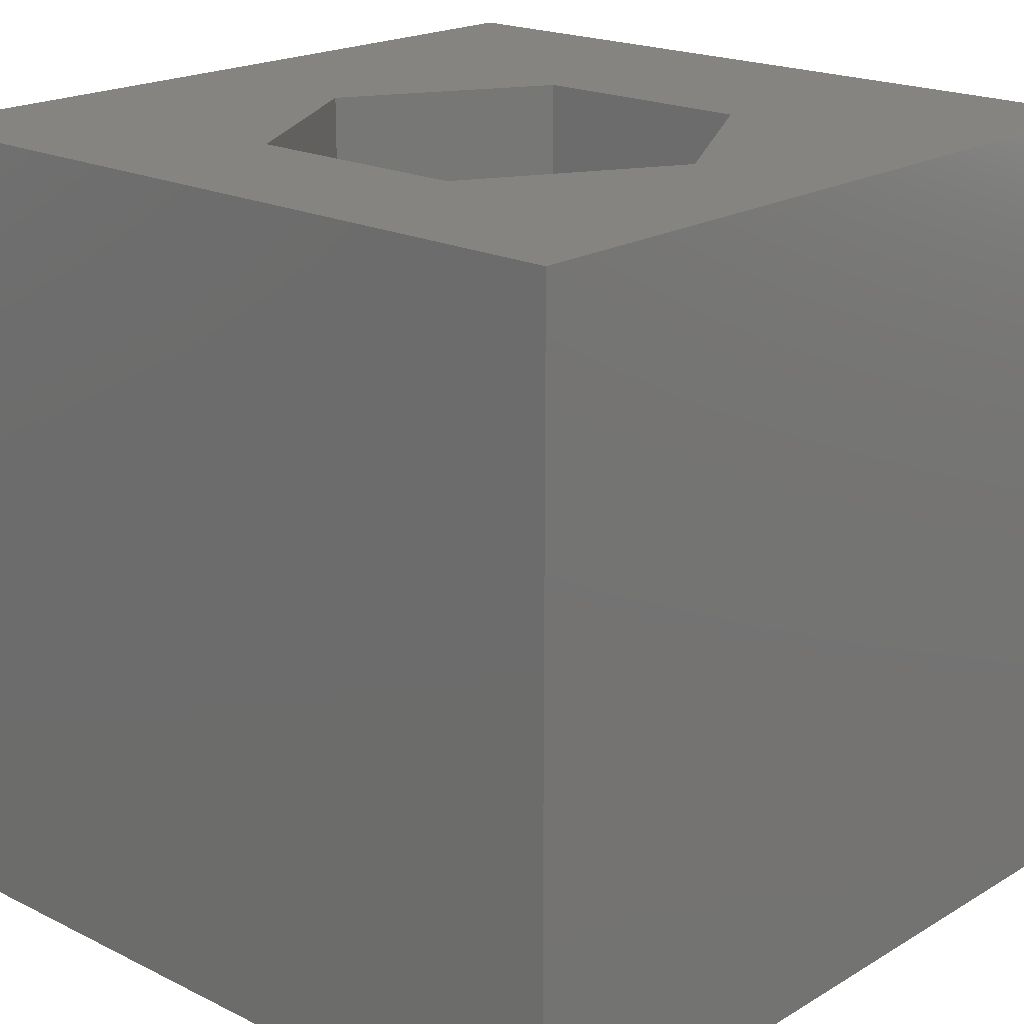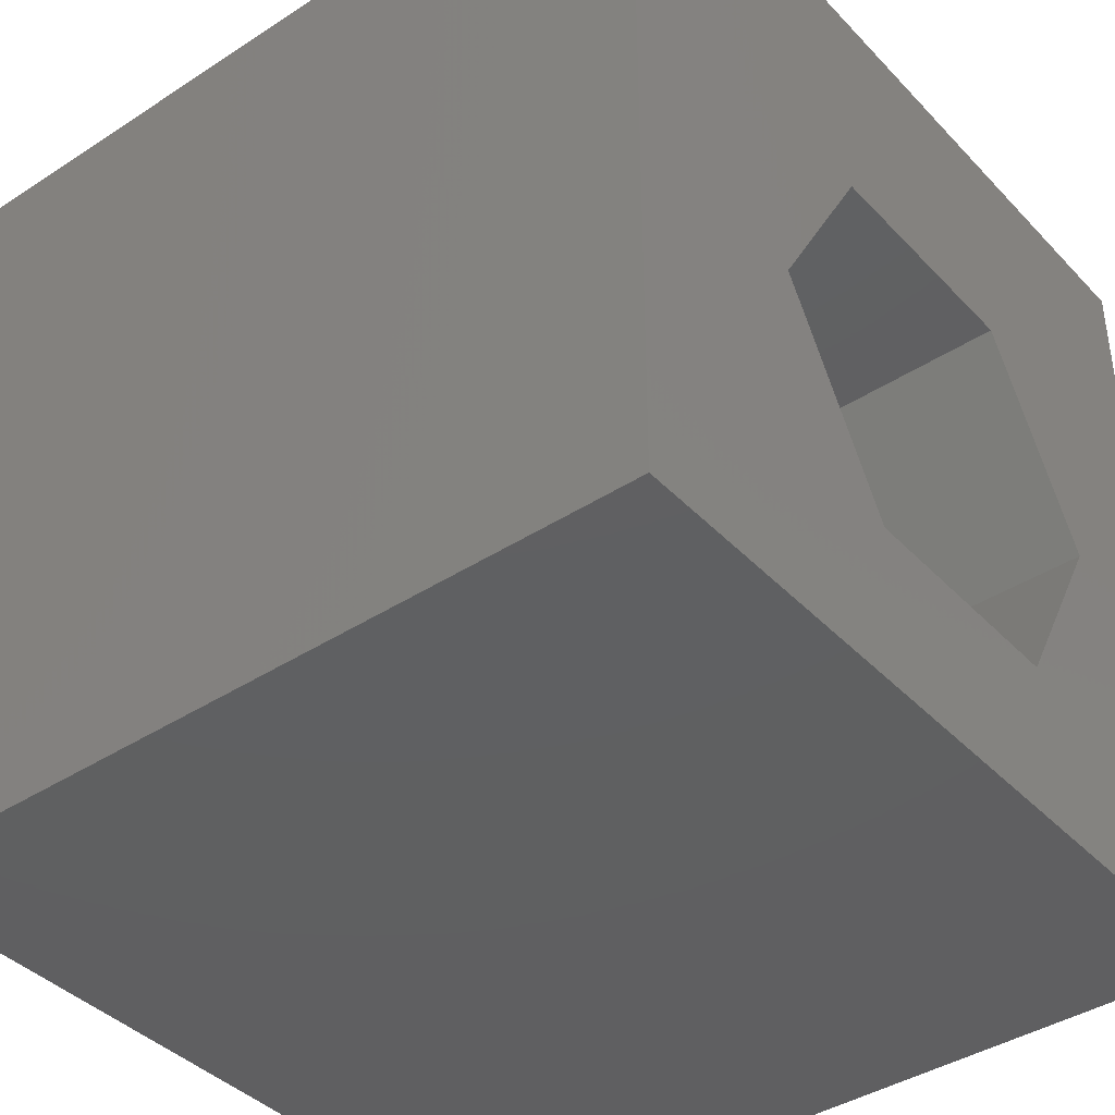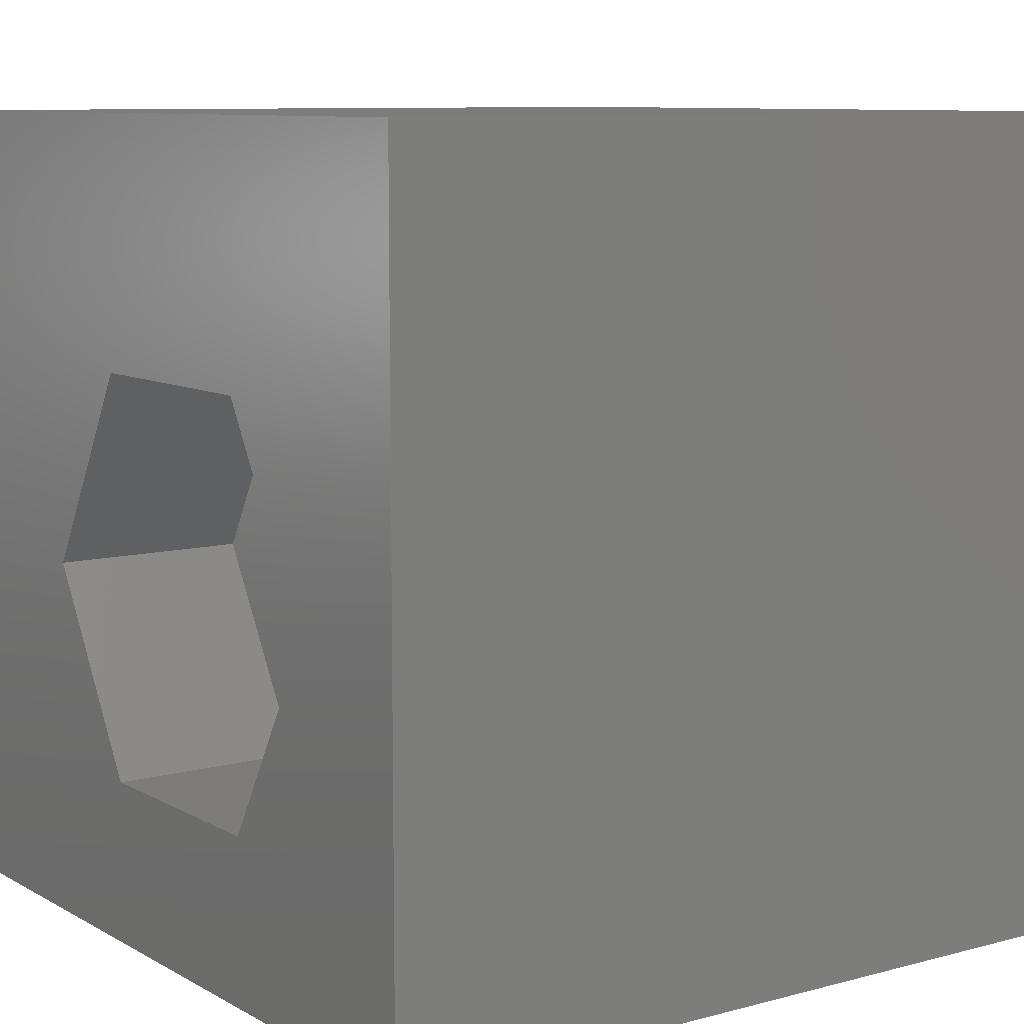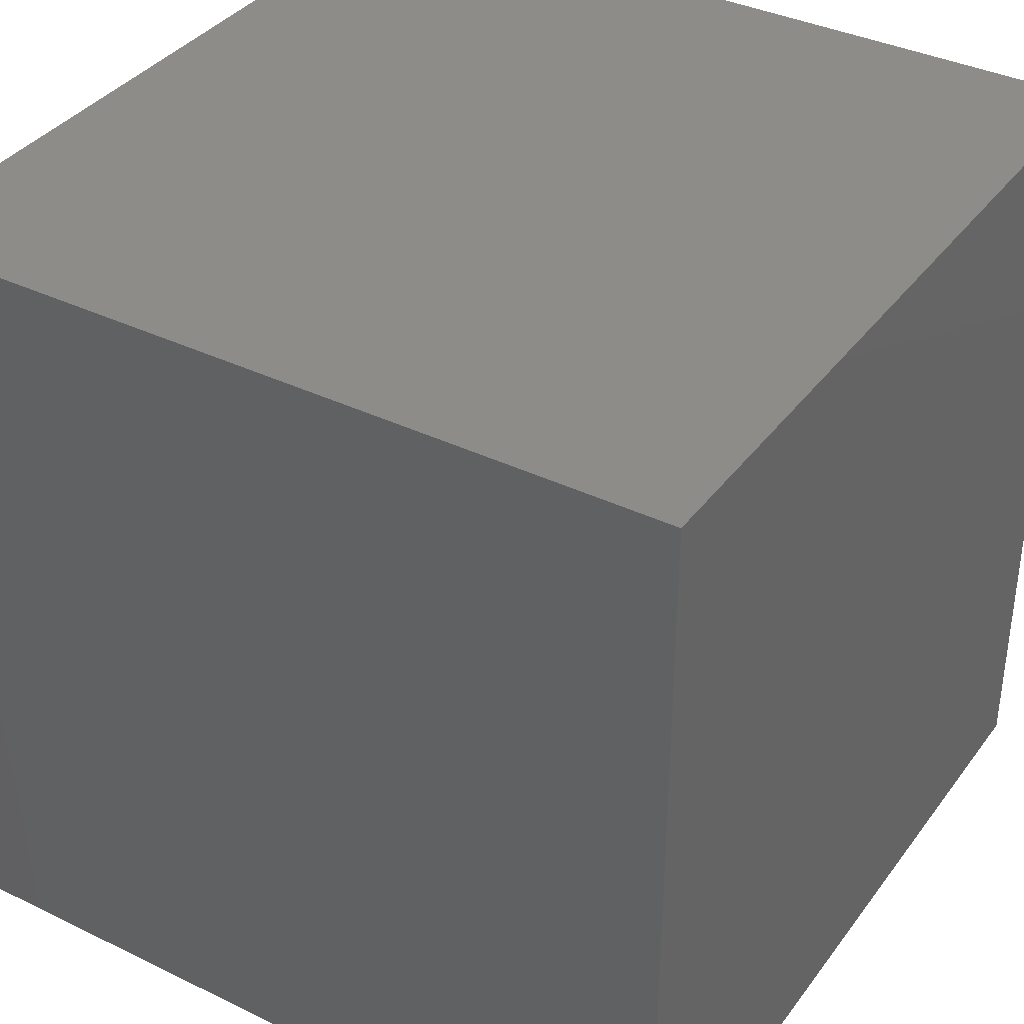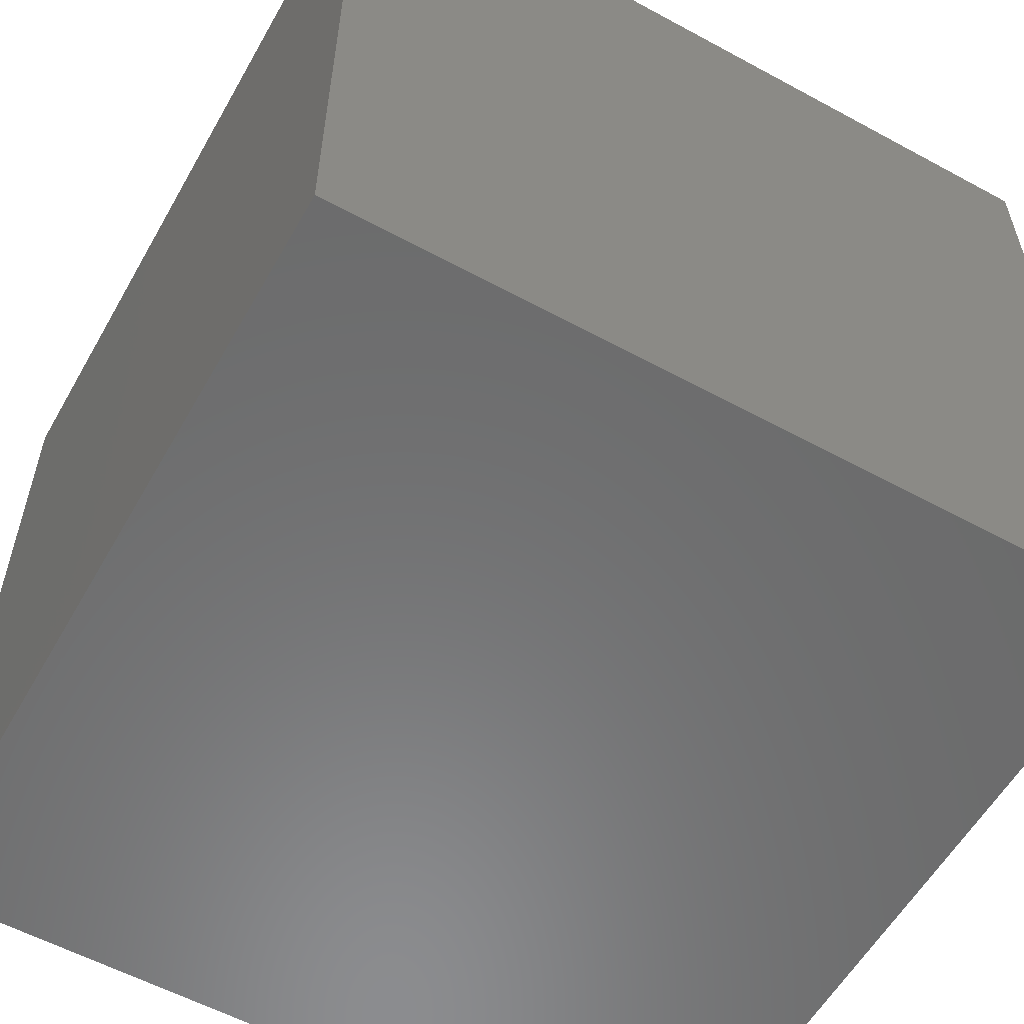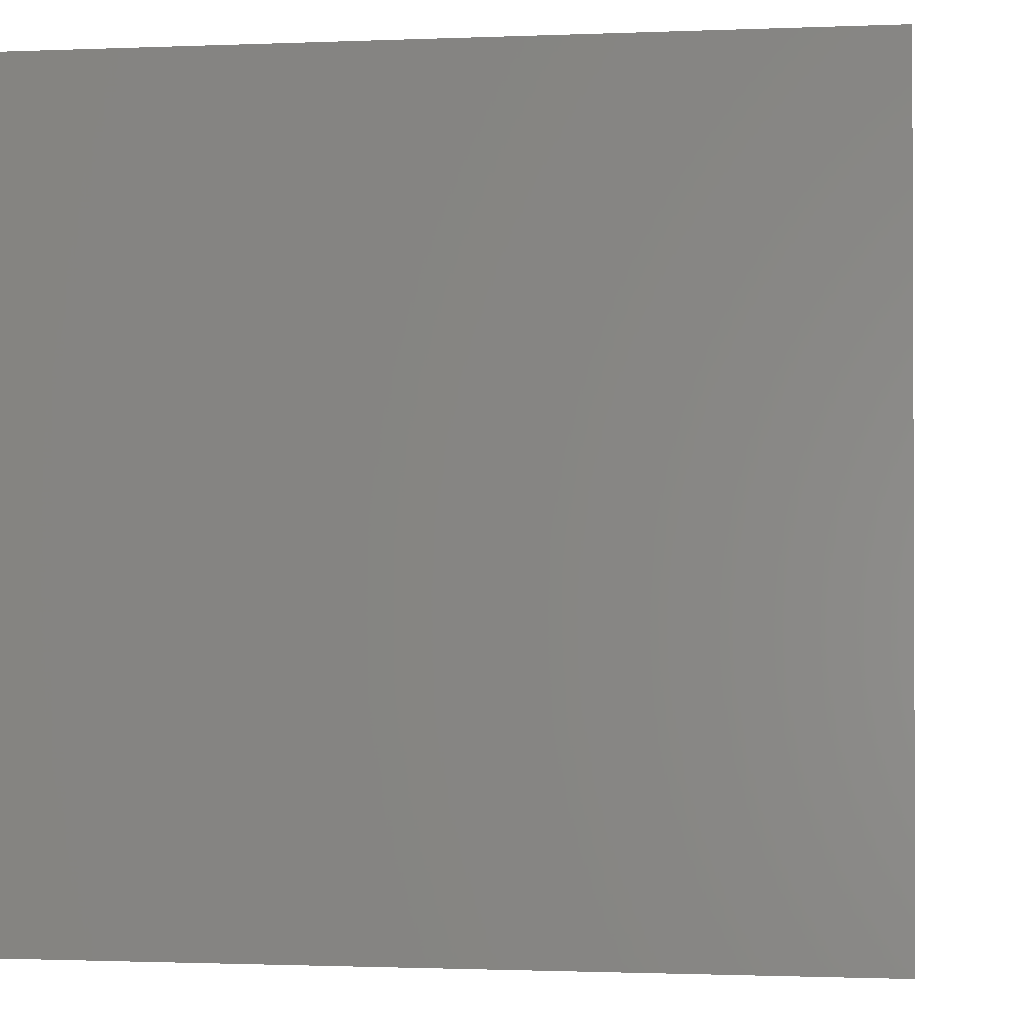
<metadata>
{"format":"stl","ext":"stl","renderer":"f3d","projection":"perspective","resolution":1024,"background":"white","views":[{"elev":19.7,"azim":42.4,"up":"+Z"},{"elev":-40.3,"azim":-51.4,"up":"+Y"},{"elev":9.1,"azim":54.8,"up":"+Y"},{"elev":37.0,"azim":-148.0,"up":"+Y"},{"elev":-57.5,"azim":60.6,"up":"+Z"},{"elev":-1.3,"azim":-171.5,"up":"+Y"}]}
</metadata>
<code>
# stl→obj: 20 verts, 36 faces
v 0 10 10
v 0 10 0
v 0 0 10
v 0 0 0
v 10 10 10
v 8.202 4.498 10
v 10 0 10
v 6.772 2.021 10
v 3.912 2.021 10
v 2.481 4.498 10
v 3.912 6.975 10
v 6.772 6.975 10
v 10 10 0
v 10 0 0
v 2.481 4.498 7.613
v 3.912 6.975 7.613
v 6.772 6.975 7.613
v 8.202 4.498 7.613
v 6.772 2.021 7.613
v 3.912 2.021 7.613
f 1 2 3
f 3 2 4
f 5 6 7
f 7 6 8
f 7 8 3
f 8 9 3
f 3 9 10
f 3 10 1
f 1 10 11
f 1 11 5
f 5 11 12
f 5 12 6
f 13 5 14
f 14 5 7
f 2 13 4
f 4 13 14
f 5 13 1
f 1 13 2
f 14 7 4
f 4 7 3
f 15 16 10
f 10 16 11
f 16 17 11
f 11 17 12
f 17 18 12
f 12 18 6
f 18 19 6
f 6 19 8
f 19 20 8
f 8 20 9
f 20 15 9
f 9 15 10
f 20 19 15
f 15 19 18
f 15 18 16
f 16 18 17

</code>
